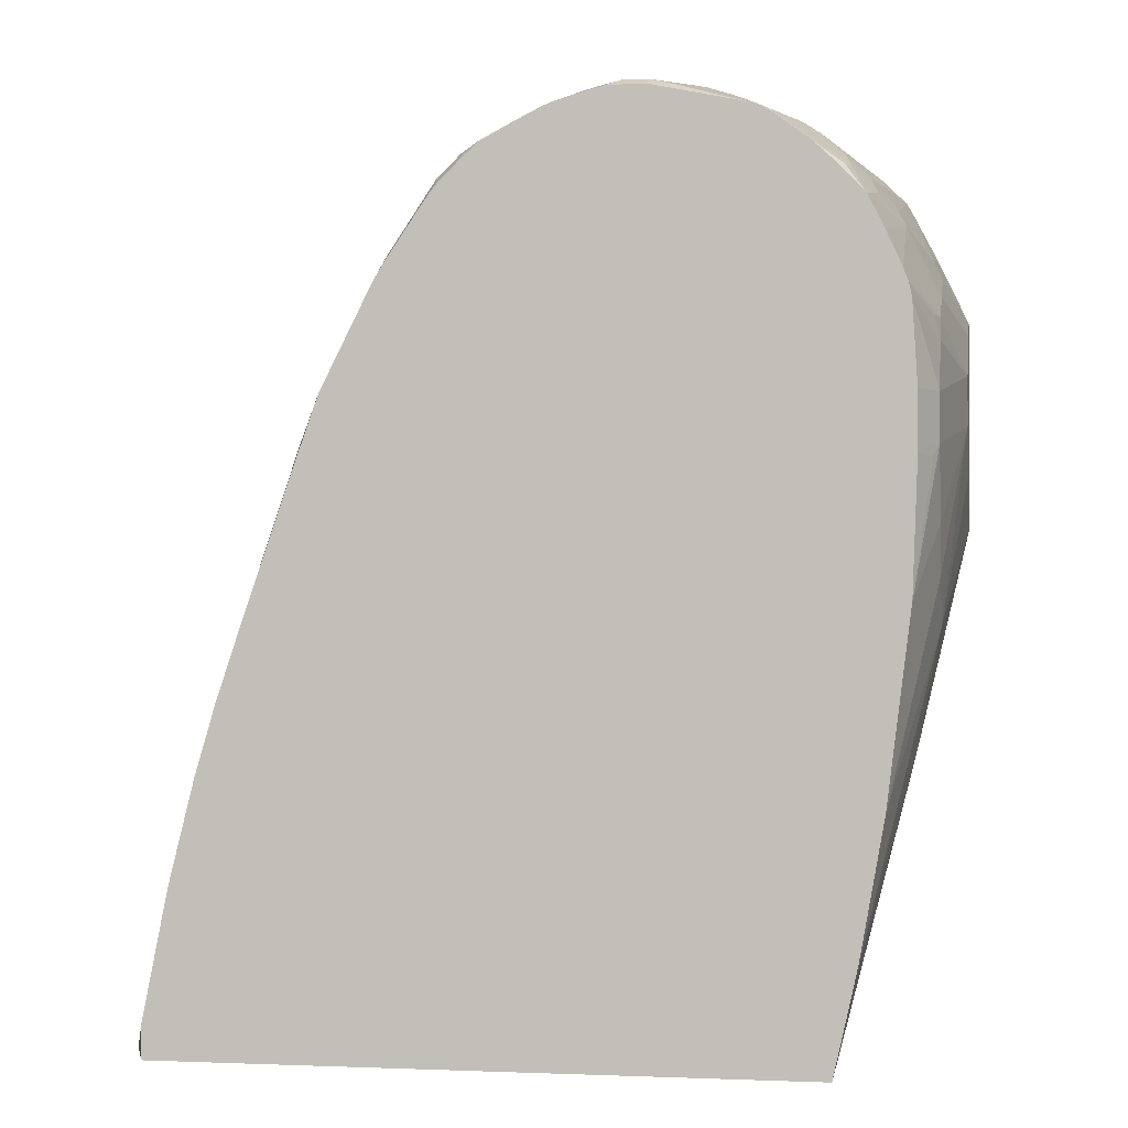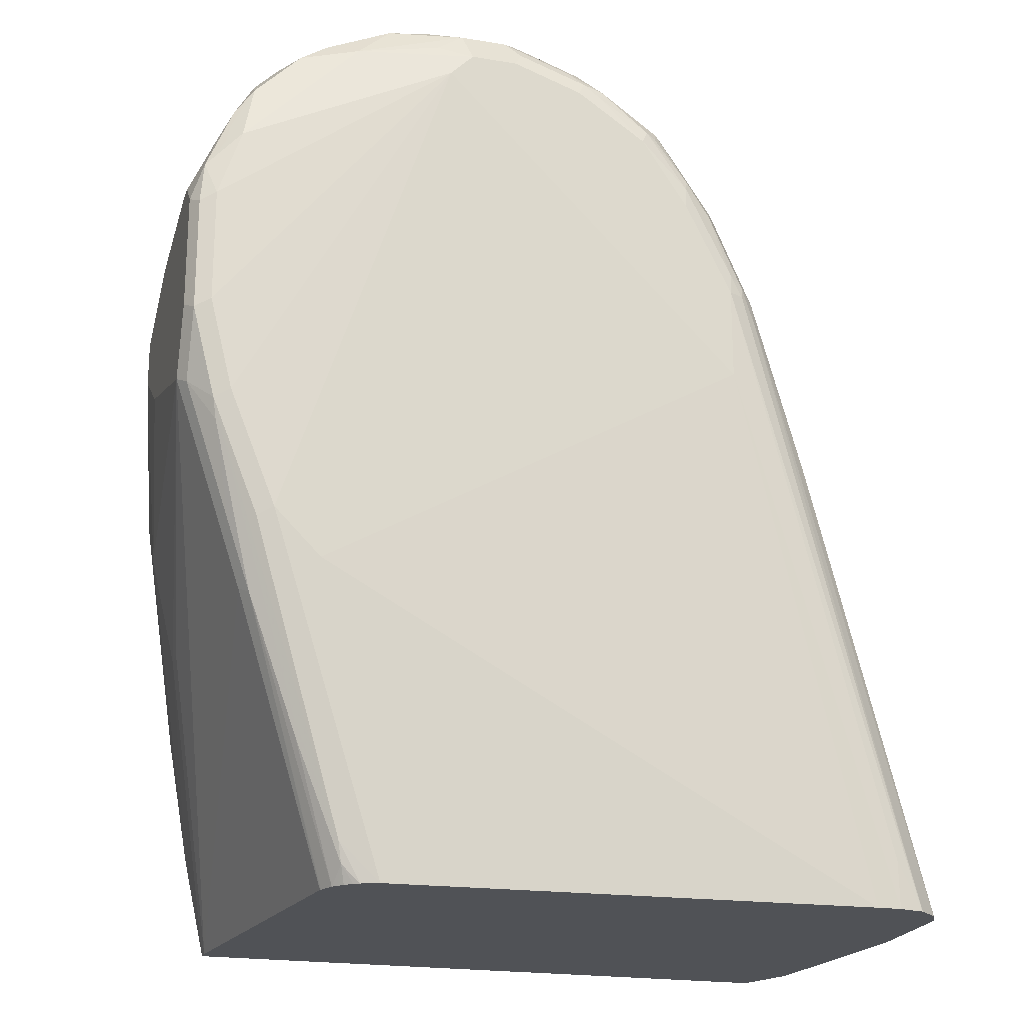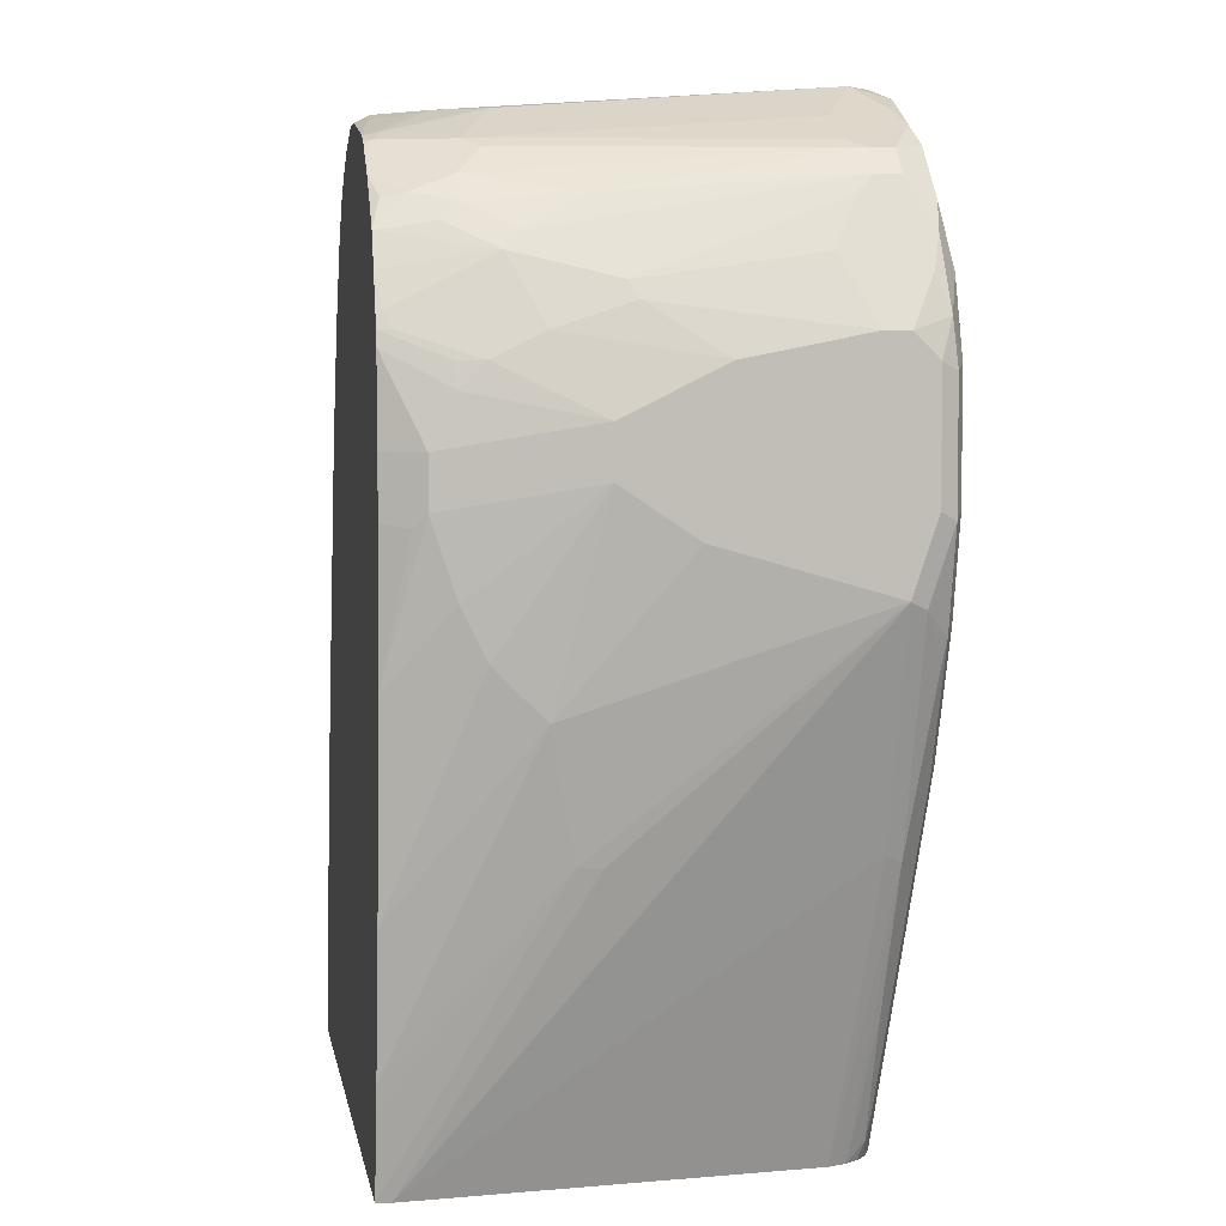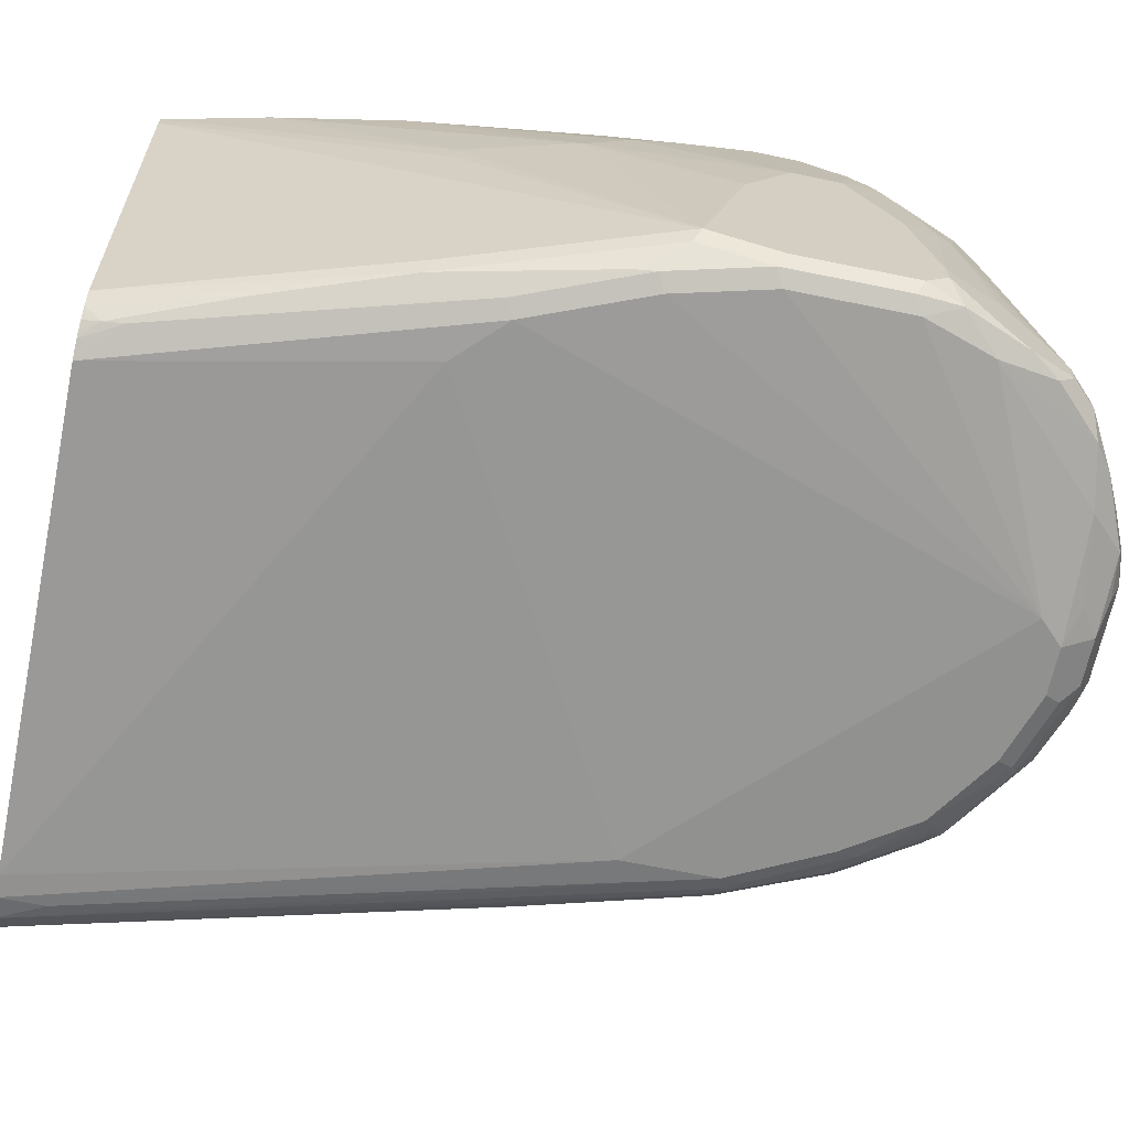
<metadata>
{"format":"obj","ext":"obj","renderer":"f3d","projection":"perspective","resolution":1024,"background":"white","views":[{"elev":-0.3,"azim":-170.6,"up":"+Z"},{"elev":-20.7,"azim":-16.6,"up":"+Z"},{"elev":4.2,"azim":-99.3,"up":"+Z"},{"elev":-65.9,"azim":-101.6,"up":"+Y"}]}
</metadata>
<code>
v -0.345 -0.5348 0.6383
v -0.3364 -0.5607 0.6469
v -0.3277 -0.552 0.6728
v -0.299 -0.5405 0.7303
v -0.3393 -0.529 0.6498
v -0.345 -0.5175 0.6383
v -0.345 -0.552 0.621
v -0.3393 -0.5635 0.6153
v -0.3277 -0.5693 0.621
v -0.3105 -0.5693 0.6728
v -0.322 -0.5635 0.667
v -0.3191 -0.5607 0.6814
v -0.3162 -0.5578 0.6958
v -0.299 -0.5233 0.7303
v -0.3018 -0.5607 0.7159
v -0.2674 -0.5607 0.7504
v -0.2818 -0.5405 0.7475
v -0.3393 -0.5118 0.6498
v -0.3277 -0.3795 0.6555
v -0.345 -0.4313 0.621
v -0.345 -0.552 0.5347
v -0.3393 -0.5635 0.529
v -0.3277 -0.5693 0.5347
v -0.1552 -0.5865 0.7418
v -0.138 -0.5865 0.759
v -0.2243 -0.5693 0.759
v -0.2818 -0.5233 0.7475
v -0.2875 -0.3566 0.7188
v -0.299 -0.3163 0.6958
v -0.322 -0.3738 0.667
v -0.3048 -0.5118 0.7188
v -0.1984 -0.5607 0.7849
v -0.2472 -0.5578 0.7648
v -0.2702 -0.529 0.7533
v -0.3277 -0.5003 0.6728
v -0.3277 -0.3278 0.6383
v -0.3105 -0.3105 0.6728
v -0.345 -0.3623 0.5865
v -0.345 -0.5348 0.483
v -0.3393 -0.5463 0.4773
v -0.322 -0.5635 0.46
v -0.3105 -0.5693 0.4657
v 0.03445 -0.5865 0.552
v -0.276 -0.5693 0.3795
v -0.1035 -0.5865 0.759
v -0.1437 -0.575 0.782
v -0.1638 -0.5779 0.7677
v -0.2702 -0.5118 0.7533
v -0.2472 -0.299 0.7475
v -0.2645 -0.2818 0.7303
v -0.2818 -0.2818 0.713
v -0.3048 -0.3048 0.6842
v -0.322 -0.4945 0.6842
v -0.1668 -0.5635 0.7878
v -0.1725 -0.552 0.7936
v -0.1897 -0.5348 0.7936
v -0.2243 -0.552 0.7763
v -0.3105 -0.276 0.6555
v -0.3277 -0.2933 0.621
v -0.3048 -0.2703 0.667
v -0.3277 -0.276 0.6038
v -0.3277 -0.2588 0.5693
v -0.345 -0.3623 0.552
v -0.345 -0.414 0.5175
v -0.3277 -0.3278 0.4141
v -0.3105 -0.3451 0.3278
v -0.3105 -0.3623 0.3278
v -0.2587 -0.2416 0.1204
v -0.3105 -0.5348 0.3795
v -0.3048 -0.5463 0.3738
v -0.3191 -0.5607 0.4443
v -0.2501 -0.5434 0.22
v -0.253 -0.5463 0.2358
v -0.2185 -0.5463 0.1496
v -0.2846 -0.5607 0.358
v -0.2875 -0.5635 0.3738
v 0.05174 -0.5865 0.5347
v -0.2587 -0.5693 0.3623
v -0.1897 -0.552 0.1204
v -0.0518 -0.5865 0.7418
v -0.04604 -0.5808 0.7533
v -0.09773 -0.5808 0.7705
v -0.1093 -0.575 0.782
v -0.2357 -0.2875 0.7533
v -0.2243 -0.5175 0.7763
v -0.2357 -0.5118 0.7705
v -0.253 -0.2703 0.736
v -0.2702 -0.253 0.7188
v -0.2875 -0.2703 0.7015
v -0.2818 -0.2315 0.6958
v -0.2932 -0.2315 0.6728
v -0.1035 -0.552 0.7936
v -0.1725 -0.276 0.7763
v -0.1897 -0.3105 0.7763
v -0.1552 -0.5003 0.7936
v -0.138 -0.2416 0.7763
v -0.3048 -0.2358 0.6498
v -0.3105 -0.2416 0.6383
v -0.3083 -0.2315 0.6383
v -0.3234 -0.2739 0.621
v -0.3105 -0.2315 0.6282
v -0.3141 -0.2315 0.5693
v -0.3277 -0.2588 0.5347
v -0.3277 -0.276 0.483
v -0.3277 -0.2933 0.4485
v -0.2932 -0.2315 0.2933
v -0.276 -0.2315 0.197
v -0.2717 -0.2315 0.1776
v -0.2587 -0.2315 0.1204
v -0.2243 -0.5171 0.1204
v -0.2932 -0.5348 0.3278
v -0.2875 -0.5463 0.3221
v -0.2188 -0.5305 0.1204
v -0.2156 -0.5434 0.1338
v -0.2027 -0.5466 0.1204
v 0.06897 -0.5865 0.5175
v -0.2415 -0.5693 0.3451
v 0.1725 -0.5693 0.1204
v -0.03235 -0.5822 0.7418
v -4.94e-06 -0.5865 0.7072
v -0.03024 -0.5779 0.7504
v -0.05745 -0.575 0.7648
v -0.08193 -0.5607 0.7849
v -0.09773 -0.5635 0.7878
v -0.2185 -0.2358 0.7533
v -0.2472 -0.2315 0.7303
v -0.2674 -0.2372 0.7159
v -0.2802 -0.2315 0.6976
v -0.3052 -0.2315 0.6462
v -0.08409 -0.552 0.7892
v -0.0862 -0.5348 0.7936
v -0.1552 -0.2394 0.772
v -0.1725 -0.2566 0.772
v -0.207 -0.2315 0.7568
v -0.207 -0.2416 0.759
v -0.1207 -0.5003 0.7936
v -0.1207 -0.2416 0.7763
v -0.1121 -0.2329 0.772
v -0.138 -0.2315 0.7712
v -0.1407 -0.2315 0.7708
v -0.3141 -0.2315 0.5283
v -0.3234 -0.2502 0.5262
v -0.3105 -0.2315 0.4313
v 0.207 -0.2315 0.1204
v -0.2241 -0.5175 0.1204
v -0.2239 -0.5183 0.1204
v -0.2158 -0.5344 0.1204
v -0.2123 -0.5388 0.1204
v -0.2066 -0.5436 0.1204
v 0.06897 -0.5865 0.5865
v 0.1901 -0.5693 0.1204
v 0.0057 -0.5808 0.7188
v 0.03662 -0.5822 0.6728
v 0.03445 -0.5865 0.6555
v -0.03452 -0.5693 0.759
v -0.04604 -0.5635 0.7705
v 0.01722 -0.5693 0.7245
v -0.2148 -0.2315 0.7537
v -0.2211 -0.2315 0.7499
v -0.249 -0.2315 0.7287
v -0.265 -0.2315 0.7136
v -0.0518 -0.552 0.7763
v -0.04313 -0.4917 0.772
v -0.0518 -0.5003 0.7763
v -0.06898 -0.3278 0.7763
v -0.0862 -0.2933 0.7763
v -0.1035 -0.2588 0.7763
v -0.02876 -0.552 0.7648
v -0.005767 -0.5348 0.7533
v -0.02876 -0.5003 0.7648
v -0.1969 -0.2315 0.759
v -0.09488 -0.2502 0.772
v -0.07616 -0.2315 0.7617
v -0.1107 -0.2315 0.7709
v -0.1164 -0.2315 0.7712
v 0.2241 -0.2756 0.1204
v 0.207 -0.2315 0.1452
v 0.08049 -0.5808 0.5865
v 0.07113 -0.5822 0.6038
v 0.05174 -0.5865 0.621
v 0.1897 -0.5693 0.1553
v 0.2091 -0.5651 0.1204
v 0.2094 -0.5649 0.1204
v 0.03879 -0.5779 0.6814
v 0.01289 -0.5779 0.7159
v 0.05391 -0.5822 0.6383
v 0.0575 -0.575 0.6555
v 0.0057 -0.5635 0.736
v -0.01295 -0.5607 0.7504
v -0.03885 -0.5607 0.7677
v 0.02299 -0.575 0.7072
v 0.03017 -0.5607 0.7159
v 0.02299 -0.552 0.7303
v 0.01289 -0.5607 0.7331
v -0.06036 -0.3192 0.772
v -0.0259 -0.3192 0.7547
v -0.07759 -0.2847 0.772
v 0.0057 -0.5348 0.7475
v -0.01153 -0.3278 0.7475
v -0.06898 -0.2315 0.759
v 0.2242 -0.276 0.1208
v 0.2242 -0.276 0.1204
v 0.1897 -0.2315 0.2315
v 0.09196 -0.575 0.5693
v 0.08192 -0.5779 0.5952
v 0.2096 -0.5648 0.1204
v 0.06469 -0.5607 0.6641
v 0.0927 -0.5693 0.5865
v 0.04096 -0.552 0.7072
v 0.02299 -0.5175 0.7303
v -0.04313 -0.2674 0.7547
v -0.01729 -0.3105 0.7482
v 0.0057 -0.3105 0.7303
v -0.01153 -0.2416 0.7303
v -0.05745 -0.2315 0.7533
v 0.2242 -0.3105 0.138
v 0.233 -0.3795 0.1204
v 0.1872 -0.2315 0.2428
v 0.1897 -0.2416 0.2416
v 0.207 -0.2933 0.207
v 0.2241 -0.5524 0.1204
v 0.2244 -0.5521 0.1204
v 0.1337 -0.5607 0.4571
v 0.0575 -0.5175 0.6785
v 0.0575 -0.552 0.6785
v 0.0474 -0.5434 0.6987
v 0.09914 -0.5607 0.5779
v 0.08192 -0.5434 0.6296
v 0.08625 -0.5348 0.621
v 0.08625 -0.4313 0.621
v 0.07473 -0.4313 0.6441
v 0.04021 -0.3451 0.6958
v 0.02299 -0.3278 0.713
v -0.03452 -0.2588 0.7482
v -0.05083 -0.2315 0.7499
v -0.0259 -0.2329 0.7375
v 0.0057 -0.2416 0.713
v 0.002391 -0.2315 0.7097
v -0.01489 -0.2315 0.7269
v 0.2242 -0.3623 0.1553
v 0.2372 -0.4572 0.1294
v 0.1552 -0.3451 0.4485
v 0.2378 -0.4463 0.1204
v 0.17 -0.2315 0.3118
v 0.1725 -0.2416 0.3106
v 0.2248 -0.5517 0.1204
v 0.233 -0.5348 0.1204
v 0.1337 -0.5434 0.4744
v 0.08192 -0.3709 0.6296
v 0.1035 -0.552 0.5693
v 0.138 -0.3795 0.5003
v 0.04021 -0.2416 0.6613
v 0.0575 -0.3278 0.6613
v -0.04604 -0.2315 0.7475
v -0.02448 -0.2315 0.7353
v -0.02733 -0.2315 0.7371
v 0.03941 -0.2315 0.6566
v 0.009294 -0.2315 0.7012
v 0.1552 -0.3623 0.4485
v 0.1552 -0.4313 0.4313
v 0.138 -0.5348 0.4657
v 0.2378 -0.4485 0.1204
v 0.1552 -0.2315 0.3623
v 0.138 -0.2933 0.4657
v 0.138 -0.3278 0.483
v 0.1164 -0.3278 0.5369
v 0.1035 -0.3278 0.5693
v 0.1207 -0.3451 0.5347
v 0.09914 -0.3105 0.5714
v 0.06469 -0.3105 0.6404
v 0.04683 -0.2315 0.6443
v 0.04381 -0.2315 0.6495
v 0.138 -0.2315 0.4141
v 0.09914 -0.2416 0.5369
v 0.08374 -0.2315 0.5705
v 0.09914 -0.2315 0.5269
f 150 179 186
f 150 186 180
f 150 151 181
f 150 181 182
f 150 182 183
f 151 182 181
f 150 183 178
f 152 153 184
f 152 184 185
f 153 154 180
f 152 185 157
f 153 180 186
f 150 178 179
f 137 167 138
f 141 143 142
f 131 162 168
f 131 168 169
f 153 186 187
f 131 169 170
f 131 170 163
f 132 140 171
f 144 177 176
f 132 171 134
f 138 172 173
f 138 173 174
f 138 174 175
f 138 175 139
f 138 167 172
f 131 137 136
f 132 134 133
f 153 187 184
f 165 197 166
f 155 188 189
f 177 203 201
f 176 177 201
f 131 167 137
f 176 201 202
f 173 195 200
f 173 197 195
f 172 197 173
f 170 198 199
f 169 198 170
f 168 193 198
f 168 190 193
f 168 198 169
f 167 197 172
f 166 197 167
f 165 195 197
f 163 196 195
f 163 199 196
f 155 189 190
f 155 190 156
f 156 190 162
f 157 185 191
f 157 191 184
f 157 184 207
f 155 157 188
f 157 207 192
f 157 193 194
f 157 194 188
f 162 190 168
f 163 195 165
f 163 165 164
f 163 170 199
f 157 192 193
f 131 166 167
f 96 138 139
f 131 164 165
f 103 141 142
f 99 101 100
f 97 99 98
f 97 129 99
f 96 140 132
f 96 139 140
f 96 137 138
f 95 137 96
f 95 136 137
f 94 135 125
f 93 135 94
f 93 134 135
f 93 133 134
f 93 132 133
f 103 142 143
f 93 96 132
f 92 130 131
f 91 129 97
f 90 129 91
f 90 99 129
f 90 101 99
f 90 102 101
f 90 141 102
f 90 143 141
f 90 106 143
f 90 107 106
f 90 108 107
f 90 109 108
f 178 204 205
f 90 144 109
f 92 124 130
f 103 143 104
f 105 143 106
f 110 145 111
f 131 163 164
f 130 162 131
f 130 156 162
f 127 161 128
f 127 160 161
f 126 160 127
f 125 159 126
f 125 158 159
f 125 134 158
f 125 135 134
f 123 156 130
f 123 130 124
f 122 156 123
f 121 157 155
f 121 152 157
f 121 156 122
f 121 155 156
f 111 145 112
f 112 145 146
f 112 146 113
f 113 147 114
f 114 147 148
f 114 148 149
f 131 165 166
f 114 149 115
f 116 118 151
f 116 151 150
f 119 120 152
f 119 152 121
f 120 153 152
f 120 154 153
f 116 117 118
f 178 205 179
f 236 239 255
f 178 206 204
f 241 242 259
f 241 262 243
f 241 247 262
f 241 261 247
f 241 260 261
f 241 259 260
f 240 242 241
f 237 258 238
f 237 257 258
f 237 252 257
f 236 256 254
f 236 255 256
f 234 254 235
f 234 236 254
f 242 245 244
f 232 253 252
f 232 237 233
f 232 252 237
f 230 251 249
f 230 249 231
f 229 251 230
f 229 250 251
f 228 250 229
f 227 250 228
f 227 248 250
f 226 249 232
f 226 231 249
f 224 231 226
f 224 226 225
f 223 248 227
f 232 249 253
f 242 244 263
f 242 263 264
f 242 264 265
f 90 177 144
f 274 276 275
f 273 276 274
f 270 275 271
f 269 275 270
f 267 275 269
f 266 275 267
f 265 275 266
f 264 275 265
f 264 274 275
f 264 273 274
f 263 273 264
f 259 261 260
f 252 272 257
f 252 271 272
f 252 270 271
f 252 253 270
f 242 265 266
f 242 266 267
f 242 267 268
f 242 268 251
f 242 251 259
f 247 261 248
f 223 247 248
f 248 261 250
f 249 270 253
f 249 251 268
f 249 268 267
f 249 267 269
f 250 261 251
f 251 261 259
f 249 269 270
f 178 183 206
f 223 246 247
f 220 245 242
f 204 208 205
f 201 220 216
f 201 219 220
f 201 218 219
f 201 203 218
f 201 217 202
f 201 216 217
f 200 211 215
f 199 214 212
f 199 213 214
f 199 210 213
f 198 210 199
f 196 234 211
f 196 212 234
f 204 206 221
f 196 199 212
f 195 196 211
f 193 210 198
f 193 209 210
f 192 207 209
f 192 209 193
f 189 193 190
f 189 194 193
f 188 194 189
f 187 208 207
f 187 205 208
f 184 187 207
f 184 191 185
f 179 187 186
f 179 205 187
f 195 211 200
f 204 221 222
f 204 222 223
f 204 223 208
f 219 245 220
f 218 245 219
f 218 244 245
f 217 241 243
f 216 242 240
f 216 220 242
f 216 241 217
f 216 240 241
f 214 239 236
f 214 238 239
f 214 237 238
f 213 237 214
f 213 233 237
f 212 236 234
f 212 214 236
f 211 235 215
f 211 234 235
f 207 224 225
f 207 225 226
f 207 226 209
f 207 208 227
f 207 227 228
f 207 228 229
f 222 246 223
f 207 229 230
f 207 231 224
f 208 223 227
f 209 226 210
f 210 226 232
f 210 232 233
f 210 233 213
f 207 230 231
f 90 203 177
f 104 143 105
f 90 244 218
f 32 56 57
f 32 55 56
f 32 54 55
f 32 46 54
f 31 53 35
f 30 52 37
f 30 53 31
f 30 35 53
f 29 51 52
f 29 52 30
f 28 51 29
f 28 50 51
f 27 50 28
f 27 49 50
f 32 57 33
f 27 84 49
f 26 46 32
f 26 47 46
f 25 47 26
f 25 46 47
f 25 83 46
f 25 45 83
f 24 44 43
f 24 42 44
f 24 45 25
f 24 80 45
f 24 120 80
f 24 154 120
f 24 180 154
f 24 150 180
f 27 48 84
f 33 57 34
f 34 57 56
f 34 56 48
f 44 79 78
f 44 76 79
f 43 78 77
f 43 44 78
f 41 44 42
f 41 76 44
f 41 75 76
f 41 74 75
f 41 73 74
f 41 72 73
f 41 71 72
f 40 71 41
f 40 70 71
f 39 70 40
f 39 69 70
f 39 68 69
f 39 67 68
f 36 58 98
f 36 98 59
f 36 59 38
f 36 37 58
f 37 60 97
f 37 97 58
f 24 116 150
f 37 52 60
f 38 61 62
f 38 62 103
f 38 103 63
f 39 64 65
f 39 65 66
f 39 66 67
f 38 59 61
f 45 80 81
f 24 77 116
f 22 42 23
f 6 30 19
f 6 18 30
f 4 27 14
f 4 17 27
f 4 16 17
f 4 15 16
f 4 13 15
f 4 18 5
f 4 14 18
f 3 13 4
f 2 13 3
f 2 12 13
f 2 11 12
f 2 10 11
f 6 19 20
f 2 9 10
f 2 7 8
f 1 7 2
f 1 21 7
f 1 39 21
f 1 64 39
f 1 63 64
f 1 38 63
f 1 20 38
f 1 6 20
f 1 18 6
f 1 5 18
f 1 4 5
f 1 3 4
f 1 2 3
f 2 8 9
f 7 21 22
f 7 22 8
f 8 22 23
f 22 41 42
f 22 40 41
f 21 40 22
f 21 39 40
f 20 36 38
f 19 37 36
f 19 30 37
f 19 36 20
f 18 35 30
f 18 31 35
f 17 48 27
f 17 34 48
f 17 33 34
f 16 33 17
f 16 32 33
f 16 26 32
f 14 31 18
f 8 23 9
f 9 23 24
f 9 24 10
f 10 24 25
f 10 25 26
f 10 26 16
f 23 42 24
f 10 16 15
f 10 12 11
f 12 15 13
f 14 27 28
f 14 28 29
f 14 29 30
f 14 30 31
f 10 15 12
f 45 81 82
f 24 43 77
f 46 83 92
f 87 125 88
f 84 94 125
f 84 86 85
f 84 125 87
f 83 122 123
f 83 124 92
f 83 123 124
f 81 83 82
f 81 122 83
f 81 121 122
f 81 119 121
f 80 120 119
f 80 119 81
f 79 118 117
f 88 125 126
f 78 79 117
f 77 78 117
f 74 76 75
f 74 79 76
f 74 115 79
f 74 114 115
f 72 112 113
f 72 74 73
f 72 114 74
f 72 113 114
f 71 112 72
f 70 112 71
f 69 112 70
f 69 111 112
f 68 111 69
f 77 117 116
f 88 126 127
f 88 127 90
f 88 90 89
f 45 82 83
f 90 263 244
f 90 273 263
f 90 276 273
f 90 275 276
f 90 271 275
f 90 272 271
f 90 257 272
f 90 258 257
f 90 238 258
f 90 239 238
f 90 255 239
f 90 256 255
f 90 254 256
f 90 235 254
f 90 215 235
f 90 200 215
f 90 127 128
f 90 128 161
f 90 161 160
f 90 160 126
f 90 126 159
f 90 159 158
f 68 110 111
f 90 158 134
f 90 171 140
f 90 140 139
f 90 139 175
f 90 175 174
f 90 174 173
f 90 173 200
f 90 134 171
f 68 145 110
f 90 218 203
f 68 146 145
f 62 102 141
f 62 101 102
f 61 101 62
f 61 100 101
f 60 91 97
f 59 100 61
f 59 99 100
f 59 98 99
f 58 97 98
f 56 96 93
f 56 95 96
f 56 84 85
f 56 94 84
f 55 95 56
f 55 136 95
f 55 131 136
f 55 92 131
f 46 92 55
f 46 55 54
f 48 56 85
f 48 85 86
f 48 86 84
f 49 84 50
f 62 141 103
f 50 87 88
f 50 84 87
f 51 88 89
f 51 89 52
f 52 89 90
f 52 90 91
f 52 91 60
f 50 88 51
f 63 103 104
f 56 93 94
f 63 104 105
f 68 113 146
f 68 147 113
f 68 148 147
f 68 149 148
f 68 115 149
f 68 79 115
f 68 118 79
f 68 151 118
f 68 182 151
f 68 206 183
f 68 221 206
f 68 222 221
f 68 246 222
f 68 247 246
f 68 262 247
f 68 183 182
f 68 217 243
f 63 105 65
f 68 243 262
f 65 105 106
f 65 106 107
f 65 107 66
f 66 107 108
f 66 108 109
f 63 65 64
f 66 68 67
f 68 109 144
f 68 144 176
f 68 176 202
f 68 202 217
f 66 109 68

</code>
